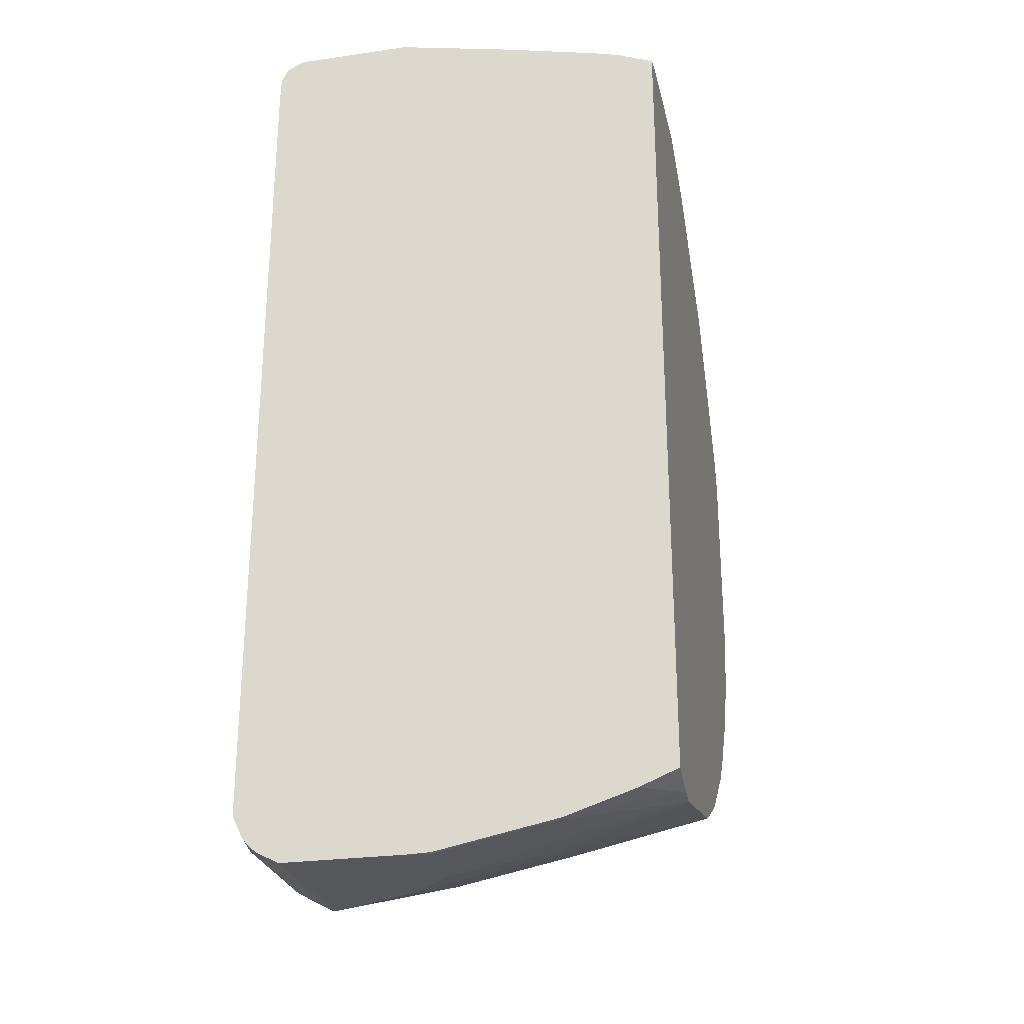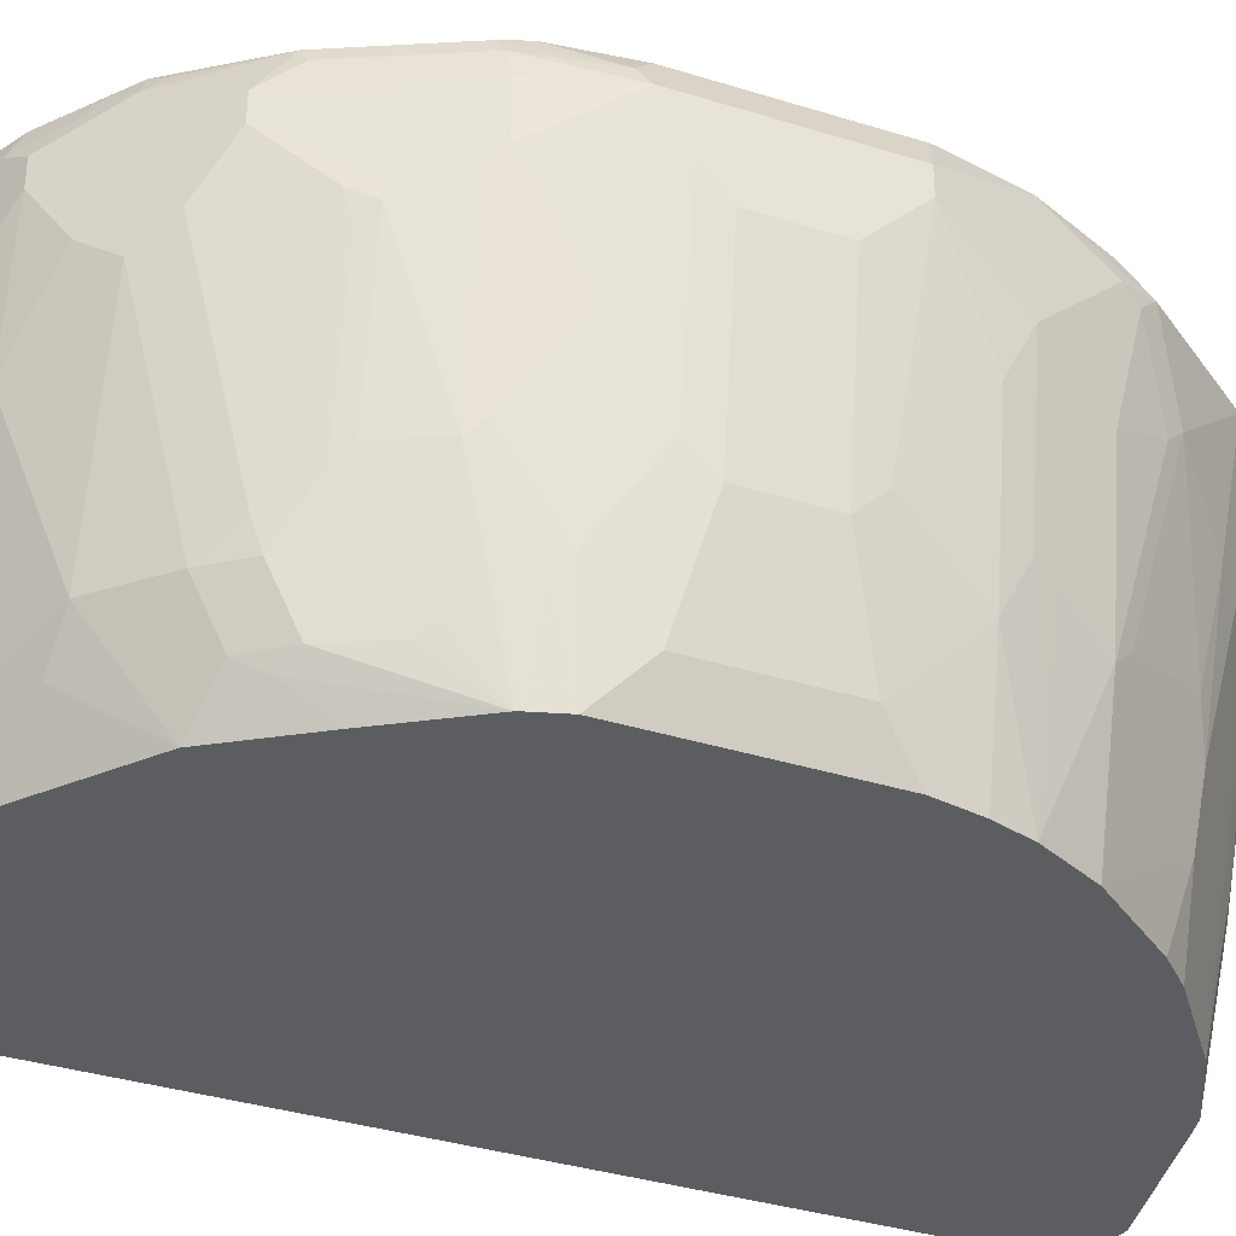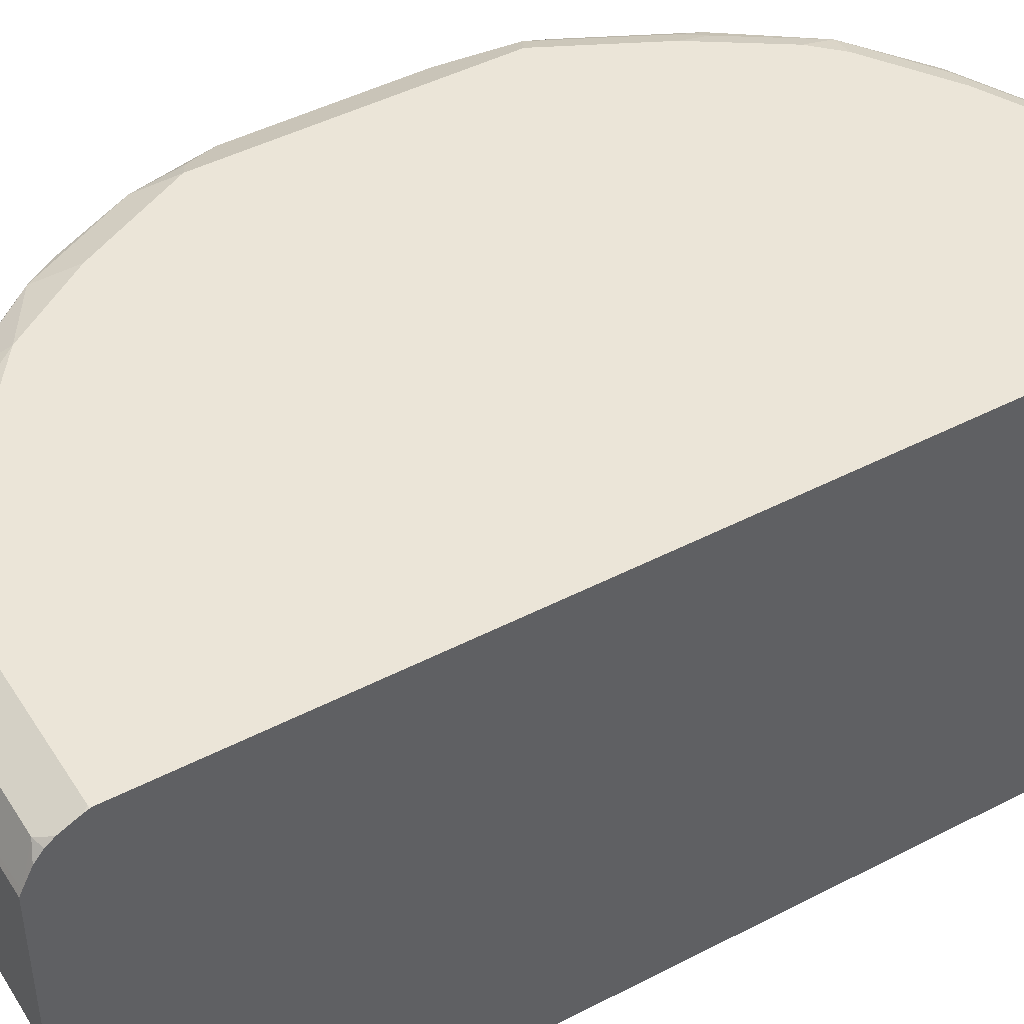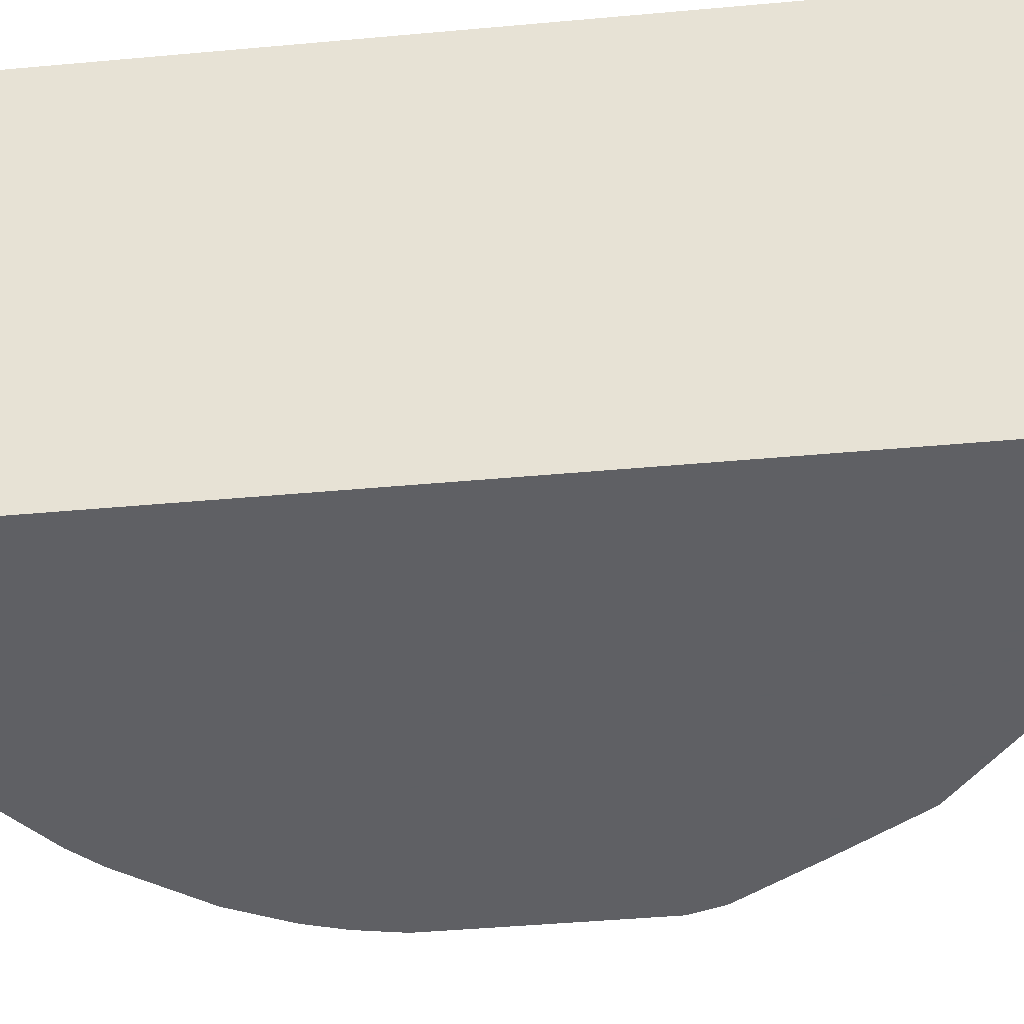
<metadata>
{"format":"obj","ext":"obj","renderer":"f3d","projection":"perspective","resolution":1024,"background":"white","views":[{"elev":-26.7,"azim":-77.4,"up":"+Z"},{"elev":-35.7,"azim":67.6,"up":"+Y"},{"elev":45.7,"azim":-120.8,"up":"+Y"},{"elev":-43.2,"azim":-83.8,"up":"+Y"}]}
</metadata>
<code>
v 0.3913 0.03414 0.01702
v 0.41 0.01708 0.01702
v 0.3913 0.1179 0.01702
v 0.3913 -0.05042 -0.0008511
v 0.3929 -0.05124 -3.35e-06
v 0.4271 0.01708 0.01702
v 0.41 -0.1366 -0.01709
v 0.3929 0.1196 0.01702
v 0.3913 0.1198 0.01663
v 0.3913 -0.1196 -0.01709
v 0.4442 0.03414 0.01702
v 0.4271 -0.1366 -0.01709
v 0.4954 -0.1643 -0.02889
v 0.3913 -0.1383 -0.02224
v 0.4063 -0.1643 -0.02902
v 0.4263 -0.1643 -0.0285
v 0.4442 0.1196 0.01702
v 0.4527 0.1281 0.01278
v 0.3929 0.1309 0.01134
v 0.3913 0.1301 0.01147
v 0.4612 0.05123 0.01702
v 0.4968 -0.1643 -0.02922
v 0.5125 0.01708 -3.35e-06
v 0.3913 -0.1643 -0.03287
v 0.4784 0.1025 0.01702
v 0.4442 0.1309 0.01134
v 0.4869 0.111 0.01278
v 0.4954 0.1196 0.006388
v 0.521 0.1281 -0.004308
v 0.3913 0.1312 0.01082
v 0.4784 0.0854 0.01702
v 0.5467 -7.04e-06 -0.01709
v 0.5296 0.05123 -3.35e-06
v 0.5129 -0.1643 -0.03672
v 0.5317 -0.1366 -0.03848
v 0.5488 -0.1025 -0.03848
v 0.5467 -0.08539 -0.03418
v 0.3913 -0.1643 -0.6036
v 0.5296 0.1025 -3.35e-06
v 0.5125 0.1309 -0.005742
v 0.4442 0.1366 -3.35e-06
v 0.5381 0.111 -0.004308
v 0.5467 0.1196 -0.0107
v 0.5552 0.1281 -0.02139
v 0.5296 0.1324 -0.015
v 0.3929 0.1366 -3.35e-06
v 0.3913 0.1358 0.001627
v 0.5638 0.05123 -0.01709
v 0.6036 -7.04e-06 -0.04559
v 0.547 -0.1643 -0.05381
v 0.5659 -0.1366 -0.05557
v 0.5694 -0.08539 -0.04559
v 0.3913 -0.1366 -0.615
v 0.4152 -0.1643 -0.6123
v 0.5638 0.1025 -0.01709
v 0.5125 0.1366 -0.01709
v 0.6064 0.111 -0.03848
v 0.5808 0.1196 -0.02778
v 0.6064 0.1281 -0.04702
v 0.5638 0.1324 -0.03209
v 0.3913 0.136 -3.35e-06
v 0.3913 0.1366 -0.01709
v 0.5865 0.05123 -0.0285
v 0.6207 0.0854 -0.04559
v 0.5865 -0.1196 -0.06267
v 0.6207 -0.1025 -0.07976
v 0.6548 0.03414 -0.07976
v 0.6377 0.05123 -0.06267
v 0.6021 -0.1281 -0.07689
v 0.568 -0.1452 -0.05981
v 0.6324 -0.1643 -0.1221
v 0.3913 -0.08706 -0.6312
v 0.4271 -0.1643 -0.615
v 0.6207 0.1025 -0.04559
v 0.5467 0.1366 -0.03418
v 0.6321 0.1196 -0.06196
v 0.6406 0.1281 -0.07265
v 0.6491 0.1324 -0.08328
v 0.5979 0.1324 -0.04918
v 0.3913 0.1366 -0.6133
v 0.6719 0.05123 -0.09685
v 0.6548 -0.1025 -0.1139
v 0.6662 -0.1643 -0.1726
v 0.6619 -0.1452 -0.1452
v 0.6548 -0.1366 -0.131
v 0.3913 -0.001657 -0.6483
v 0.3929 -0.08539 -0.6321
v 0.4271 -0.08539 -0.6321
v 0.4442 -7.04e-06 -0.6491
v 0.4612 -0.06833 -0.6321
v 0.5125 -0.1643 -0.5979
v 0.6719 0.1025 -0.09685
v 0.6548 0.1196 -0.07976
v 0.5808 0.1366 -0.05126
v 0.6491 0.1366 -0.1025
v 0.6321 0.1366 -0.08543
v 0.6577 0.1281 -0.08974
v 0.6919 0.1281 -0.1325
v 0.6833 0.1324 -0.1345
v 0.3929 0.1366 -0.615
v 0.3913 0.1363 -0.615
v 0.689 0.0854 -0.1139
v 0.6719 -0.08539 -0.131
v 0.689 -0.05124 -0.1481
v 0.7061 0.05123 -0.1481
v 0.6726 -0.1025 -0.1367
v 0.6993 -0.1643 -0.2239
v 0.6726 -0.1366 -0.1538
v 0.3913 -7.04e-06 -0.6485
v 0.3929 -7.04e-06 -0.6491
v 0.4784 0.03414 -0.6491
v 0.4784 -0.05124 -0.6321
v 0.4784 -0.07045 -0.6278
v 0.5282 -0.1643 -0.5943
v 0.689 0.1025 -0.1139
v 0.6833 0.1366 -0.1538
v 0.6961 0.1196 -0.1345
v 0.7089 0.1281 -0.1666
v 0.7118 0.1309 -0.1823
v 0.6947 0.1309 -0.1481
v 0.3913 0.135 -0.6182
v 0.4954 0.1366 -0.615
v 0.3913 0.1289 -0.6304
v 0.6961 0.07686 -0.1281
v 0.6897 -0.06833 -0.1538
v 0.7068 0.03414 -0.1538
v 0.7132 0.04268 -0.1623
v 0.6961 -0.05978 -0.1623
v 0.7004 -0.1643 -0.2269
v 0.7132 -0.05978 -0.1965
v 0.6961 -0.1281 -0.1965
v 0.6897 -0.1366 -0.188
v 0.3913 0.01708 -0.6491
v 0.5125 0.1025 -0.6491
v 0.5296 0.01708 -0.6321
v 0.5296 -0.06833 -0.615
v 0.5624 -0.1643 -0.5772
v 0.541 -0.07401 -0.6092
v 0.7118 0.1025 -0.1595
v 0.7289 0.1309 -0.2164
v 0.7175 0.1366 -0.2221
v 0.7303 0.1196 -0.2029
v 0.726 0.1281 -0.2007
v 0.5011 0.1253 -0.6377
v 0.5467 0.1366 -0.5979
v 0.3986 0.1253 -0.6377
v 0.3913 0.1248 -0.6357
v 0.7118 0.05123 -0.1595
v 0.7303 0.05977 -0.1965
v 0.7132 -0.111 -0.2307
v 0.7061 -0.1643 -0.2457
v 0.7175 -0.05124 -0.205
v 0.3913 0.1025 -0.6491
v 0.5467 0.06831 -0.6321
v 0.3913 0.1058 -0.6475
v 0.521 0.111 -0.6406
v 0.5353 0.1082 -0.6377
v 0.541 0.01136 -0.6263
v 0.5723 -0.1643 -0.5723
v 0.5751 -0.07401 -0.5922
v 0.7289 0.1025 -0.1936
v 0.7459 0.1139 -0.2506
v 0.7403 0.1253 -0.262
v 0.7175 0.1366 -0.4099
v 0.7345 0.1025 -0.205
v 0.7516 0.1025 -0.2563
v 0.5524 0.1253 -0.6207
v 0.5808 0.1366 -0.5808
v 0.6064 0.1281 -0.5893
v 0.5723 0.1281 -0.6064
v 0.3913 0.1179 -0.6414
v 0.7289 0.06831 -0.1936
v 0.7345 0.06831 -0.205
v 0.7175 -0.1025 -0.2392
v 0.7061 -0.1643 -0.2616
v 0.7175 -0.1366 -0.2734
v 0.7345 -7.04e-06 -0.2392
v 0.7345 0.03414 -0.2221
v 0.5467 0.1025 -0.6321
v 0.6036 0.074 -0.6036
v 0.5808 0.06831 -0.615
v 0.5922 0.06263 -0.6092
v 0.558 0.06263 -0.6263
v 0.6036 0.1082 -0.6036
v 0.5751 0.01136 -0.6092
v 0.6093 0.02845 -0.5922
v 0.6207 0.03985 -0.5865
v 0.6377 0.02277 -0.5694
v 0.6434 -0.07401 -0.5409
v 0.6377 -0.1139 -0.5352
v 0.6207 -0.1643 -0.5352
v 0.7403 0.1253 -0.3815
v 0.7289 0.1309 -0.4043
v 0.726 0.1281 -0.4356
v 0.6833 0.1366 -0.4783
v 0.7516 0.06831 -0.2734
v 0.7516 0.1025 -0.3758
v 0.5865 0.1253 -0.6036
v 0.6491 0.1366 -0.5295
v 0.6548 0.1253 -0.5523
v 0.6548 0.1082 -0.5694
v 0.7345 -0.05124 -0.2734
v 0.7061 -0.1643 -0.3636
v 0.7175 -0.1366 -0.3587
v 0.7345 -0.06833 -0.2905
v 0.6548 0.02277 -0.5523
v 0.6548 -0.04555 -0.5352
v 0.6747 -0.1643 -0.4697
v 0.6377 -0.1643 -0.5181
v 0.7175 0.1025 -0.4783
v 0.7061 0.1082 -0.501
v 0.7061 0.1253 -0.484
v 0.6919 0.1281 -0.5039
v 0.7516 0.05123 -0.2905
v 0.7516 0.0854 -0.3758
v 0.689 0.05694 -0.5181
v 0.6719 0.03985 -0.5352
v 0.706 -0.1643 -0.3811
v 0.7025 -0.1643 -0.3994
v 0.7004 -0.1643 -0.4099
v 0.7175 -0.08539 -0.4099
v 0.7345 -0.06833 -0.3416
v 0.689 -0.06261 -0.484
v 0.6605 -0.05693 -0.5239
v 0.6947 -0.07401 -0.4726
v 0.6758 -0.1643 -0.4677
v 0.7345 0.05123 -0.427
v 0.7118 0.0968 -0.4897
v 0.7516 0.05123 -0.3416
v 0.7345 -0.05124 -0.3587
v 0.7345 0.01708 -0.4099
v 0.6947 0.04554 -0.5068
v 0.6928 -0.1643 -0.4335
v 0.7175 -0.05124 -0.427
v 0.7118 0.02845 -0.4726
v 0.7004 -0.06833 -0.4612
v 0.6919 -0.1643 -0.4356
v 0.7289 0.04554 -0.4384
v 0.7118 -0.05693 -0.4384
f 135 158 136
f 136 158 138
f 137 138 160
f 137 160 159
f 138 185 160
f 139 148 172
f 140 162 163
f 135 154 158
f 139 172 161
f 138 158 185
f 134 179 154
f 130 152 173
f 134 156 157
f 134 144 156
f 134 155 144
f 134 153 155
f 134 154 135
f 130 173 149
f 130 174 152
f 130 150 174
f 129 151 150
f 129 150 130
f 140 163 192
f 128 131 130
f 127 172 148
f 134 157 179
f 140 192 193
f 151 175 204
f 140 164 141
f 154 181 182
f 127 149 172
f 154 180 181
f 154 184 180
f 154 179 184
f 152 178 173
f 152 177 178
f 152 202 177
f 152 174 202
f 151 176 174
f 151 204 176
f 154 182 183
f 140 193 164
f 150 151 174
f 146 171 147
f 146 155 171
f 145 170 167
f 145 169 170
f 145 168 169
f 144 167 156
f 144 155 146
f 142 162 143
f 142 166 162
f 142 165 166
f 142 161 165
f 140 143 162
f 149 173 172
f 127 130 149
f 103 125 104
f 125 127 126
f 106 128 125
f 106 108 128
f 105 126 127
f 104 126 105
f 104 125 126
f 103 106 125
f 102 124 115
f 102 148 124
f 102 127 148
f 102 105 127
f 100 123 121
f 100 122 123
f 100 121 101
f 99 120 116
f 98 115 117
f 98 120 99
f 98 119 120
f 98 140 119
f 98 118 140
f 98 117 118
f 93 98 97
f 93 115 98
f 92 115 93
f 154 183 158
f 91 113 114
f 107 129 130
f 107 130 131
f 107 131 132
f 107 132 108
f 125 128 127
f 124 148 139
f 123 146 147
f 123 144 146
f 122 167 144
f 122 145 167
f 122 144 123
f 118 143 140
f 117 143 118
f 117 142 143
f 117 161 142
f 117 139 161
f 127 128 130
f 116 140 141
f 116 120 119
f 115 139 117
f 115 124 139
f 114 138 137
f 114 136 138
f 112 114 113
f 112 136 114
f 112 135 136
f 111 135 112
f 109 133 110
f 108 131 128
f 108 132 131
f 116 119 140
f 156 167 157
f 206 217 207
f 157 184 179
f 210 215 227
f 208 224 223
f 208 225 226
f 208 223 225
f 207 224 208
f 207 223 224
f 207 216 223
f 207 217 216
f 90 113 91
f 205 229 214
f 205 222 229
f 204 230 222
f 210 227 238
f 204 221 230
f 204 219 220
f 204 218 219
f 203 218 204
f 201 213 211
f 201 217 206
f 201 216 217
f 201 211 216
f 200 213 201
f 199 213 200
f 197 215 210
f 196 205 214
f 196 202 205
f 204 220 221
f 195 213 199
f 210 238 228
f 211 213 212
f 235 239 236
f 235 238 239
f 233 239 234
f 233 236 239
f 228 235 232
f 228 238 235
f 227 239 238
f 227 234 239
f 225 237 226
f 225 233 237
f 225 236 233
f 225 235 236
f 210 228 211
f 225 232 235
f 221 234 227
f 221 233 234
f 221 231 230
f 220 233 221
f 216 225 223
f 216 232 225
f 216 228 232
f 215 231 227
f 215 230 231
f 215 222 230
f 215 229 222
f 211 228 216
f 221 227 231
f 157 167 184
f 194 197 210
f 194 211 212
f 167 169 198
f 167 170 169
f 166 215 197
f 166 229 215
f 166 214 229
f 166 196 214
f 166 178 196
f 166 173 178
f 165 173 166
f 164 213 195
f 164 194 213
f 164 193 194
f 167 198 184
f 163 197 192
f 162 166 163
f 161 173 165
f 161 172 173
f 160 185 186
f 159 190 191
f 159 189 190
f 159 188 189
f 159 187 188
f 159 186 187
f 159 160 186
f 158 182 185
f 158 183 182
f 163 166 197
f 194 212 213
f 168 199 169
f 169 200 201
f 194 210 211
f 192 194 193
f 192 197 194
f 190 208 209
f 190 209 191
f 189 208 190
f 189 207 208
f 189 206 207
f 188 206 189
f 188 201 206
f 187 201 188
f 182 186 185
f 169 199 200
f 180 184 201
f 180 186 182
f 180 187 186
f 180 201 187
f 177 196 178
f 177 202 196
f 176 222 205
f 176 204 222
f 175 203 204
f 174 205 202
f 174 176 205
f 169 184 198
f 169 201 184
f 180 182 181
f 90 112 113
f 111 134 135
f 89 111 112
f 17 27 18
f 17 25 27
f 14 24 15
f 13 23 21
f 13 22 23
f 13 34 22
f 13 50 34
f 13 71 50
f 13 83 71
f 13 107 83
f 13 129 107
f 13 151 129
f 13 175 151
f 13 203 175
f 13 218 203
f 13 219 218
f 13 220 219
f 13 233 220
f 13 237 233
f 13 226 237
f 13 208 226
f 13 209 208
f 13 191 209
f 13 159 191
f 13 137 159
f 18 26 19
f 18 27 28
f 18 28 29
f 18 29 40
f 30 41 46
f 29 45 40
f 29 60 45
f 29 44 60
f 29 43 44
f 29 42 43
f 27 29 28
f 27 42 29
f 27 39 42
f 26 41 30
f 26 56 41
f 26 40 56
f 13 114 137
f 25 39 27
f 25 31 33
f 23 33 31
f 22 37 32
f 22 36 37
f 22 35 36
f 22 34 35
f 22 33 23
f 22 32 33
f 21 23 31
f 19 30 20
f 19 26 30
f 18 40 26
f 25 33 39
f 13 91 114
f 13 73 91
f 13 54 73
f 1 86 72
f 1 109 86
f 1 133 109
f 1 153 133
f 1 155 153
f 1 171 155
f 1 147 171
f 1 123 147
f 1 121 123
f 1 101 121
f 1 80 101
f 1 62 80
f 1 72 53
f 1 61 62
f 1 30 47
f 1 20 30
f 1 9 20
f 1 3 9
f 1 8 3
f 1 17 8
f 1 25 17
f 1 31 25
f 1 21 31
f 89 112 90
f 1 6 11
f 1 2 6
f 1 47 61
f 30 46 47
f 1 53 38
f 1 24 14
f 13 38 54
f 13 24 38
f 13 15 24
f 13 16 15
f 12 16 13
f 11 13 21
f 9 19 20
f 8 19 9
f 8 18 19
f 8 17 18
f 7 16 12
f 7 15 16
f 1 38 24
f 7 14 15
f 6 13 11
f 6 12 13
f 5 10 7
f 4 10 5
f 3 8 9
f 2 12 6
f 2 7 12
f 2 5 7
f 1 5 2
f 1 4 5
f 1 10 4
f 1 14 10
f 7 10 14
f 32 48 33
f 1 11 21
f 32 36 49
f 74 93 76
f 74 92 93
f 73 90 91
f 73 89 90
f 73 88 89
f 73 87 88
f 72 87 73
f 72 86 87
f 71 85 82
f 71 84 85
f 71 83 84
f 67 81 68
f 76 93 77
f 67 103 81
f 66 71 82
f 66 69 71
f 66 70 69
f 66 82 67
f 65 70 66
f 64 92 74
f 64 81 92
f 64 68 81
f 60 94 75
f 60 79 94
f 59 79 60
f 59 78 79
f 67 82 103
f 59 77 78
f 77 93 78
f 78 96 94
f 32 37 36
f 89 134 111
f 89 133 153
f 89 110 133
f 87 89 88
f 87 110 89
f 86 110 87
f 86 109 110
f 84 107 108
f 84 108 85
f 83 107 84
f 82 106 103
f 78 95 96
f 82 108 106
f 81 105 102
f 81 104 105
f 81 103 104
f 81 115 92
f 81 102 115
f 80 100 101
f 78 116 95
f 78 99 116
f 78 98 99
f 78 97 98
f 78 93 97
f 78 94 79
f 82 85 108
f 59 76 77
f 89 153 134
f 57 76 59
f 41 80 62
f 41 100 80
f 41 122 100
f 41 145 122
f 41 168 145
f 41 199 168
f 41 195 199
f 41 164 195
f 41 141 164
f 41 116 141
f 41 95 116
f 41 96 95
f 41 94 96
f 41 75 94
f 41 56 75
f 40 45 56
f 39 55 42
f 38 53 54
f 36 52 49
f 36 51 52
f 35 51 36
f 34 51 35
f 34 50 51
f 33 55 39
f 57 59 58
f 41 62 46
f 42 55 57
f 33 48 55
f 43 58 59
f 57 74 76
f 42 57 43
f 55 74 57
f 54 72 73
f 53 72 54
f 51 65 52
f 51 70 65
f 50 71 69
f 50 70 51
f 50 69 70
f 49 64 63
f 49 68 64
f 49 67 68
f 32 49 48
f 49 65 66
f 49 66 67
f 43 57 58
f 44 59 60
f 45 60 75
f 45 75 56
f 46 61 47
f 43 59 44
f 48 63 64
f 48 64 74
f 48 74 55
f 48 49 63
f 49 52 65
f 46 62 61

</code>
